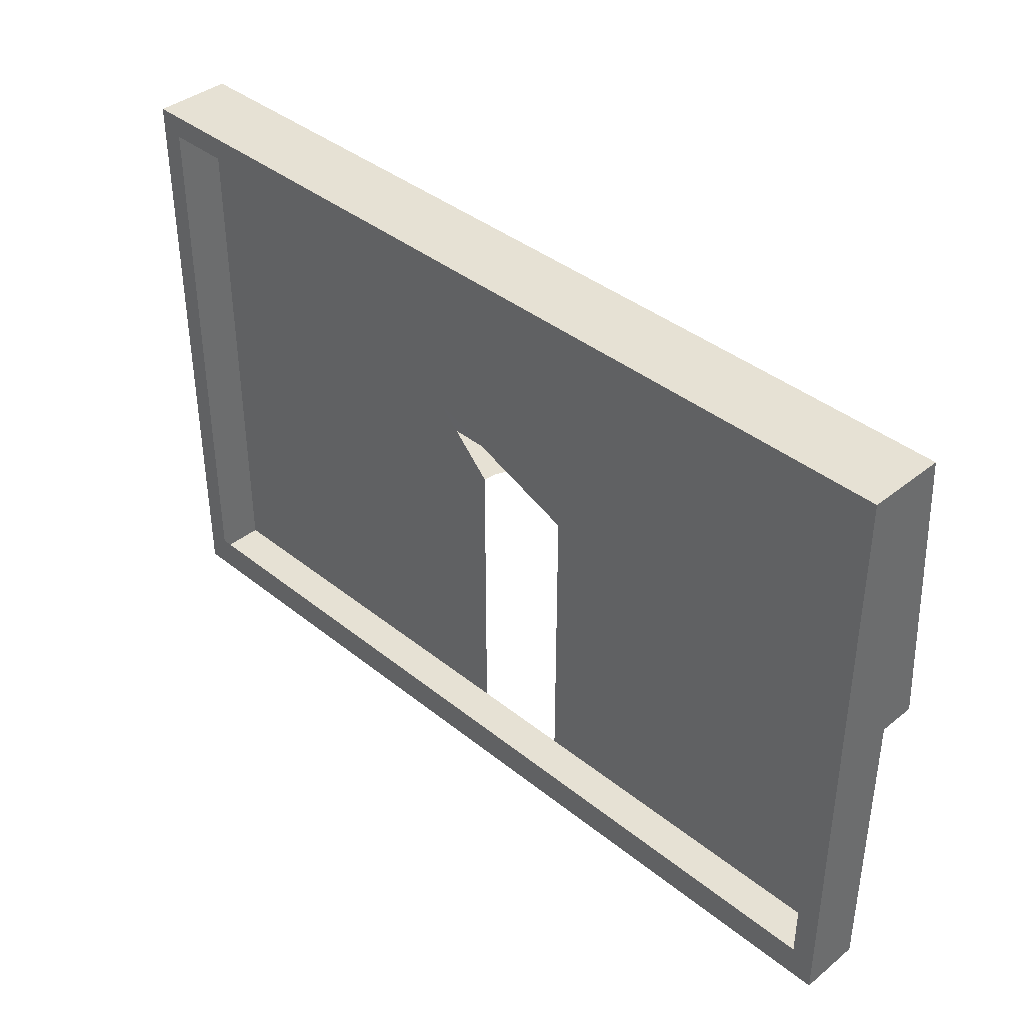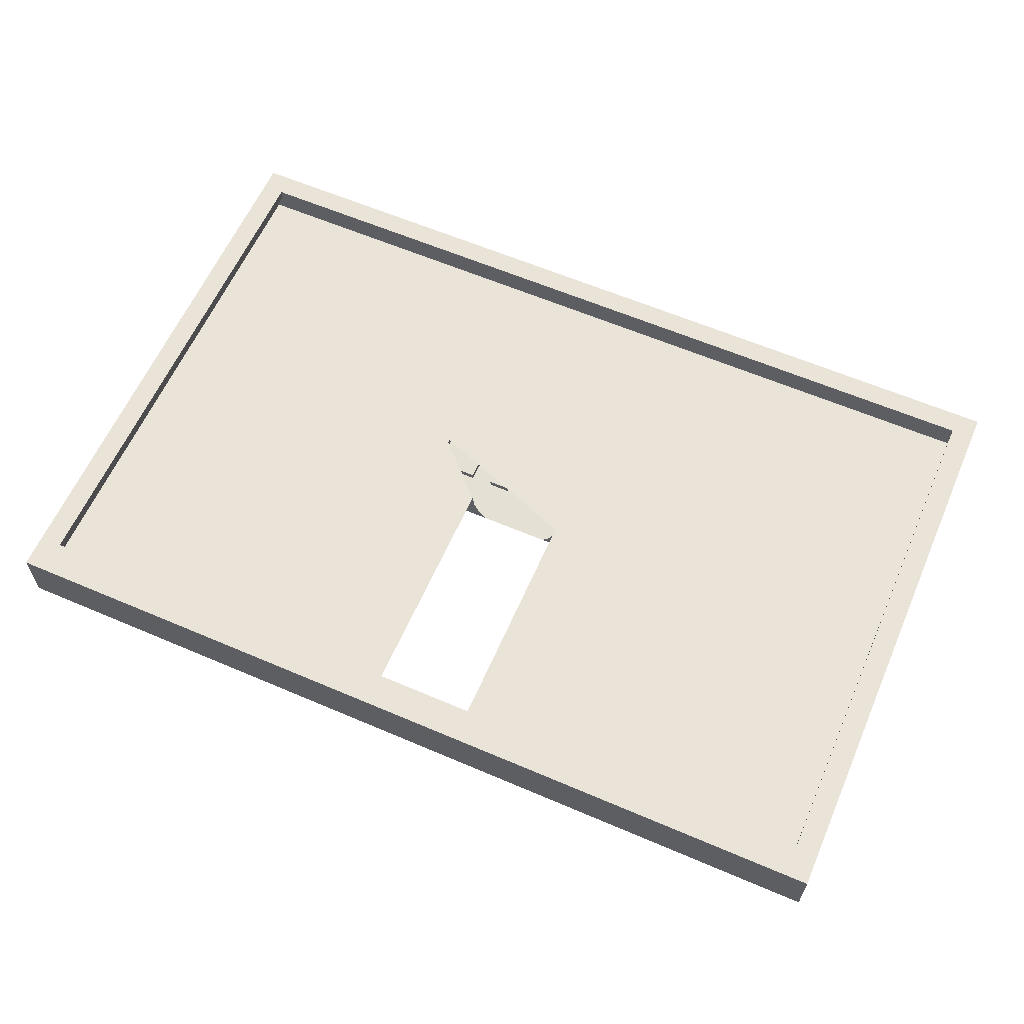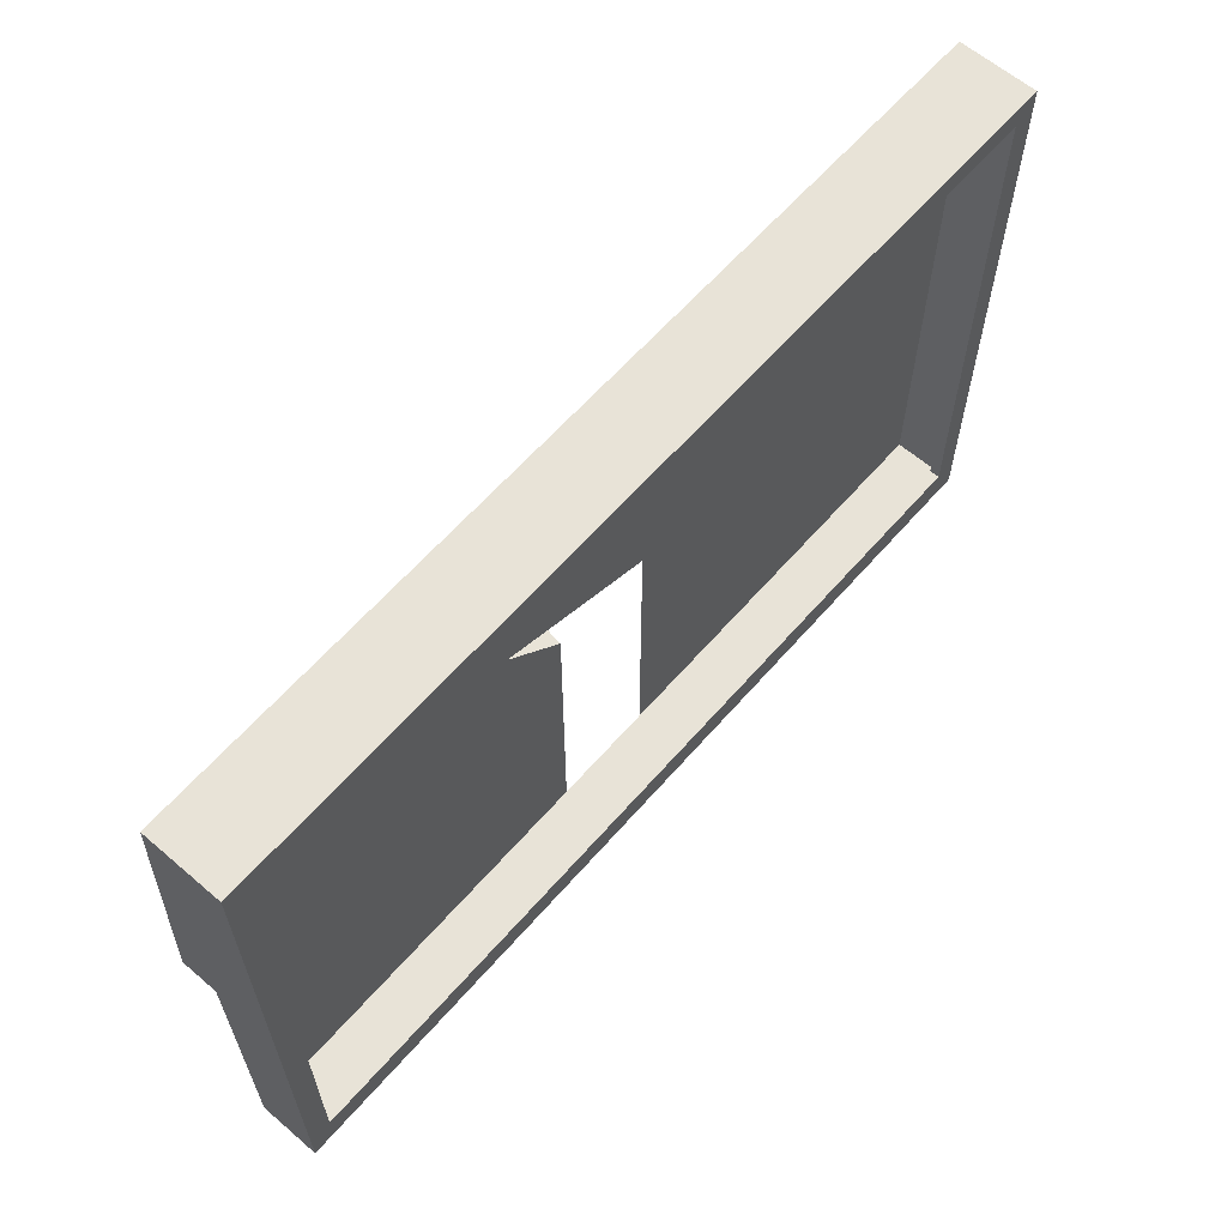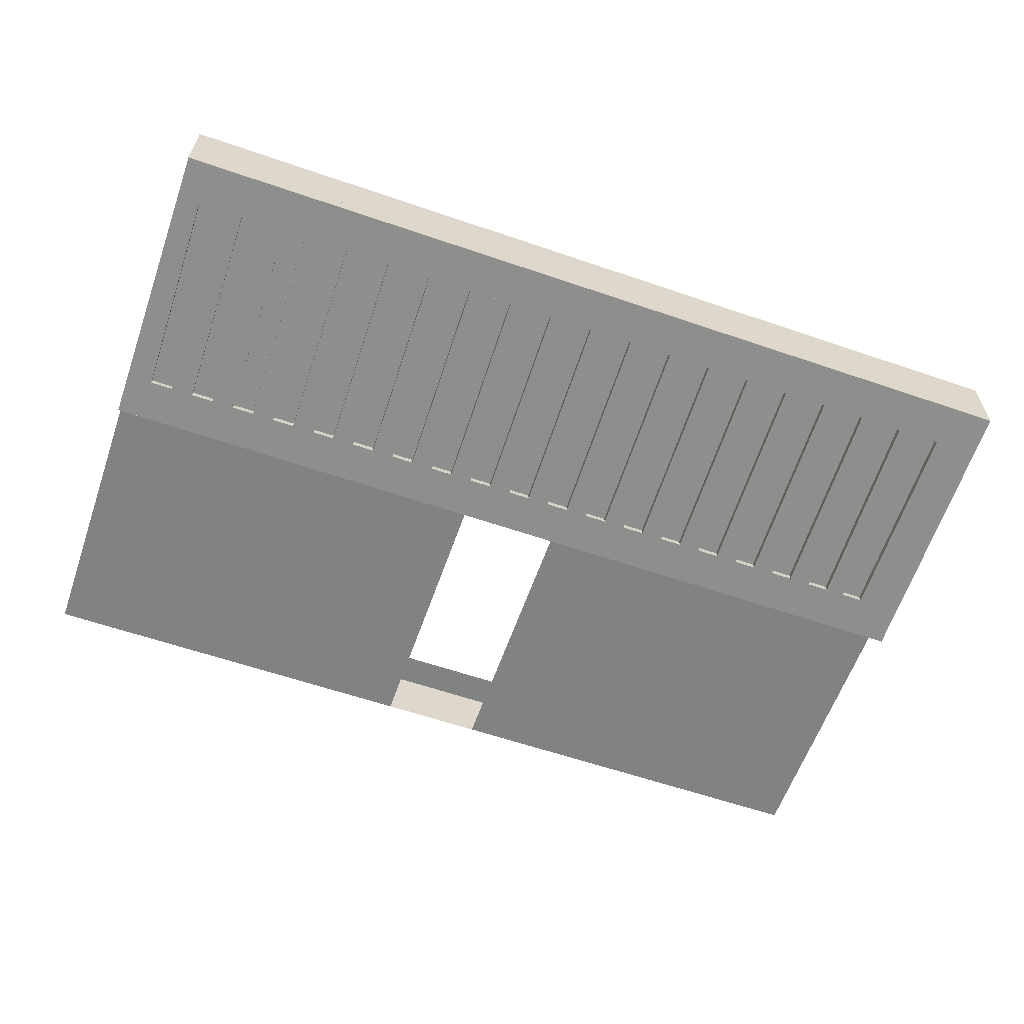
<metadata>
{"format":"obj","ext":"obj","renderer":"f3d","projection":"perspective","resolution":1024,"background":"white","views":[{"elev":39.2,"azim":45.0,"up":"+Y"},{"elev":61.2,"azim":23.6,"up":"+Z"},{"elev":62.0,"azim":-49.0,"up":"+Y"},{"elev":-60.6,"azim":160.7,"up":"+Z"}]}
</metadata>
<code>
v -0.08455 -0.4785 -0.04293
v 0.1031 -0.4785 -0.04293
v 0.09992 0.06568 -0.06722
v 0.8256 -0.4785 -0.04293
v -0.08455 -0.3658 -0.04293
v 0.1031 -0.3658 -0.04293
v 0.09054 0.06568 -0.08985
v 0.8256 -0.4785 0.06966
v 0.2158 -0.3658 -0.04293
v -0.08135 0.06568 -0.06722
v -0.807 -0.4785 -0.04293
v 0.1031 0.06568 -0.04293
v 0.8256 0.06568 -0.1093
v -0.07198 0.06568 -0.08985
v 0.8256 0.5911 0.06966
v 0.2158 0.06568 -0.04293
v -0.08455 0.06568 -0.04293
v -0.1973 -0.3658 -0.04293
v 0.07563 0.06568 -0.1093
v 0.8256 0.06568 -0.04293
v -0.05706 0.06568 -0.1093
v -0.807 -0.4785 0.06966
v 0.7843 0.5498 0.06966
v -0.1973 0.06568 -0.04293
v -0.807 0.06568 -0.1093
v -0.807 0.06568 -0.04293
v 0.2158 0.1784 -0.04293
v 0.8256 0.5911 -0.04293
v 0.7794 0.1415 -0.1035
v 0.7843 -0.4178 0.06966
v -0.807 0.5911 0.06966
v -0.1973 0.1784 -0.04293
v 0.0447 0.1415 -0.1035
v 0.8256 0.5911 -0.06921
v -0.807 0.5911 -0.04293
v 0.7386 0.1415 -0.1035
v -0.07775 0.1415 -0.1035
v -0.7658 -0.4178 0.06966
v -0.7658 0.5498 0.06966
v 0.7843 0.5498 0.0509
v 0.0501 0.5155 -0.07497
v 0.003882 0.1415 -0.1035
v -0.807 0.5911 -0.06921
v 0.7848 0.5155 -0.07497
v 0.7794 0.1406 -0.09227
v 0.6978 0.1415 -0.1035
v -0.03693 0.1415 -0.1035
v -0.1186 0.1415 -0.1035
v -0.7658 -0.4178 0.0509
v -0.7658 0.5498 0.0509
v 0.7843 -0.4178 0.0509
v 0.08551 0.1415 -0.1035
v 0.0501 0.5145 -0.06187
v 0.0447 0.1405 -0.0904
v 0.7848 0.5147 -0.06374
v 0.7386 0.1406 -0.09227
v 0.7032 0.5155 -0.07497
v 0.6569 0.1415 -0.1035
v -0.03693 0.1405 -0.0904
v -0.1132 0.5155 -0.07497
v -0.1594 0.1415 -0.1035
v -0.7254 0.5155 -0.07497
v 0.09091 0.5155 -0.07497
v 0.1263 0.1415 -0.1035
v 0.009283 0.5155 -0.07497
v 0.003882 0.1405 -0.0904
v -0.03153 0.5155 -0.07497
v 0.744 0.5155 -0.07497
v 0.744 0.5147 -0.06374
v 0.7032 0.5145 -0.06187
v 0.6978 0.1405 -0.0904
v 0.6161 0.1415 -0.1035
v -0.07775 0.1405 -0.0904
v -0.03153 0.5145 -0.06187
v -0.07235 0.5155 -0.07497
v -0.1132 0.5145 -0.06187
v -0.1186 0.1405 -0.0904
v -0.2002 0.1415 -0.1035
v -0.7254 0.1415 -0.1035
v -0.6846 0.5155 -0.07497
v 0.09091 0.5145 -0.06187
v 0.1671 0.1415 -0.1035
v 0.1263 0.1405 -0.0904
v 0.009283 0.5145 -0.06187
v 0.6623 0.5155 -0.07497
v 0.6569 0.1405 -0.0904
v 0.6215 0.5155 -0.07497
v 0.5753 0.1415 -0.1035
v -0.07235 0.5145 -0.06187
v -0.154 0.5155 -0.07497
v -0.1594 0.1405 -0.0904
v -0.1948 0.5155 -0.07497
v -0.241 0.1415 -0.1035
v -0.6846 0.1415 -0.1035
v -0.7254 0.5145 -0.06187
v -0.6438 0.5155 -0.07497
v -0.6846 0.5145 -0.06187
v 0.1317 0.5155 -0.07497
v 0.08551 0.1405 -0.0904
v 0.1317 0.5145 -0.06187
v 0.208 0.1415 -0.1035
v 0.6623 0.5145 -0.06187
v 0.6215 0.5145 -0.06187
v 0.6161 0.1405 -0.0904
v 0.5345 0.1415 -0.1035
v -0.154 0.5145 -0.06187
v -0.1948 0.5145 -0.06187
v -0.2002 0.1405 -0.0904
v -0.2818 0.1415 -0.1035
v -0.6492 0.1415 -0.1035
v -0.7254 0.1405 -0.0904
v -0.603 0.5155 -0.07497
v 0.1725 0.5155 -0.07497
v 0.2488 0.1415 -0.1035
v 0.208 0.1405 -0.0904
v 0.5807 0.5145 -0.06187
v 0.5753 0.1405 -0.0904
v 0.5399 0.5155 -0.07497
v 0.4937 0.1415 -0.1035
v -0.2356 0.5155 -0.07497
v -0.241 0.1405 -0.0904
v -0.2764 0.5155 -0.07497
v -0.3226 0.1415 -0.1035
v -0.6084 0.1415 -0.1035
v -0.6846 0.1405 -0.0904
v -0.5621 0.5155 -0.07497
v -0.603 0.5145 -0.06187
v -0.6438 0.5145 -0.06187
v 0.2134 0.5155 -0.07497
v 0.2896 0.1415 -0.1035
v 0.1671 0.1405 -0.0904
v 0.2134 0.5145 -0.06187
v 0.1725 0.5145 -0.06187
v 0.5807 0.5155 -0.07497
v 0.5399 0.5145 -0.06187
v 0.5345 0.1405 -0.0904
v 0.4529 0.1415 -0.1035
v -0.2356 0.5145 -0.06187
v -0.2764 0.5145 -0.06187
v -0.2818 0.1405 -0.0904
v -0.3635 0.1415 -0.1035
v -0.5675 0.1415 -0.1035
v -0.6084 0.1405 -0.0904
v -0.5213 0.5155 -0.07497
v -0.6492 0.1405 -0.0904
v 0.2542 0.5155 -0.07497
v 0.3304 0.1415 -0.1035
v 0.2896 0.1405 -0.0904
v 0.4991 0.5155 -0.07497
v 0.4937 0.1405 -0.0904
v 0.4583 0.5155 -0.07497
v 0.412 0.1415 -0.1035
v -0.3172 0.5155 -0.07497
v -0.3226 0.1405 -0.0904
v -0.3581 0.5155 -0.07497
v -0.4043 0.1415 -0.1035
v -0.5267 0.1415 -0.1035
v -0.4805 0.5155 -0.07497
v -0.5213 0.5145 -0.06187
v -0.5621 0.5145 -0.06187
v 0.295 0.5155 -0.07497
v 0.3712 0.1415 -0.1035
v 0.2488 0.1405 -0.0904
v 0.295 0.5145 -0.06187
v 0.2542 0.5145 -0.06187
v 0.4991 0.5145 -0.06187
v 0.4583 0.5145 -0.06187
v 0.4529 0.1405 -0.0904
v -0.3172 0.5145 -0.06187
v -0.3581 0.5145 -0.06187
v -0.3635 0.1405 -0.0904
v -0.4451 0.1415 -0.1035
v -0.4859 0.1415 -0.1035
v -0.5267 0.1405 -0.0904
v -0.4397 0.5155 -0.07497
v -0.5675 0.1405 -0.0904
v 0.3358 0.5155 -0.07497
v 0.3712 0.1405 -0.0904
v 0.4174 0.5155 -0.07497
v 0.412 0.1405 -0.0904
v 0.3766 0.5155 -0.07497
v -0.3989 0.5145 -0.06187
v -0.4043 0.1405 -0.0904
v -0.3989 0.5155 -0.07497
v -0.4397 0.5145 -0.06187
v -0.4805 0.5145 -0.06187
v 0.3304 0.1405 -0.0904
v 0.3766 0.5145 -0.06187
v 0.3358 0.5145 -0.06187
v 0.4174 0.5145 -0.06187
v -0.4451 0.1405 -0.0904
v -0.4859 0.1405 -0.0904
f 2 9 4
f 1 11 5
f 6 9 2
f 8 4 15
f 9 16 4
f 18 5 11
f 20 15 4
f 8 15 23
f 20 4 16
f 26 18 11
f 20 13 28
f 19 29 13
f 11 22 26
f 22 8 30
f 28 15 20
f 31 23 15
f 23 30 8
f 24 18 26
f 21 33 19
f 34 28 13
f 34 13 29
f 36 29 19
f 25 37 21
f 31 26 22
f 38 22 30
f 28 35 15
f 39 23 31
f 31 15 35
f 23 40 30
f 41 19 33
f 42 33 21
f 34 43 28
f 35 28 43
f 44 34 29
f 46 36 19
f 37 47 21
f 48 37 25
f 35 26 31
f 22 39 31
f 39 22 38
f 39 50 23
f 51 30 40
f 40 23 50
f 25 26 43
f 19 41 52
f 47 42 21
f 34 44 43
f 35 43 26
f 57 36 46
f 58 46 19
f 60 37 48
f 61 48 25
f 39 38 50
f 49 50 38
f 43 62 25
f 52 41 63
f 52 64 19
f 67 42 47
f 68 43 44
f 36 57 68
f 72 58 19
f 37 60 75
f 78 61 25
f 62 79 25
f 62 43 80
f 41 43 63
f 64 82 19
f 65 43 41
f 42 67 65
f 57 43 68
f 87 58 72
f 88 72 19
f 60 43 75
f 92 61 78
f 93 78 25
f 79 94 25
f 80 43 96
f 63 43 98
f 82 101 19
f 98 82 64
f 67 43 65
f 85 43 57
f 58 87 85
f 105 88 19
f 75 43 67
f 90 43 60
f 61 92 90
f 109 93 25
f 94 110 25
f 96 43 112
f 110 80 96
f 98 43 113
f 101 114 19
f 82 98 113
f 87 43 85
f 118 88 105
f 119 105 19
f 92 43 90
f 122 93 109
f 123 109 25
f 110 124 25
f 80 110 94
f 112 43 126
f 113 43 129
f 114 130 19
f 129 114 101
f 134 43 87
f 88 118 134
f 137 119 19
f 120 43 92
f 93 122 120
f 141 123 25
f 124 142 25
f 126 43 144
f 142 112 126
f 129 43 146
f 130 147 19
f 114 129 146
f 118 43 134
f 151 119 137
f 152 137 19
f 122 43 120
f 155 123 141
f 156 141 25
f 142 157 25
f 112 142 124
f 144 43 158
f 146 43 161
f 147 162 19
f 161 147 130
f 149 43 118
f 119 151 149
f 162 152 19
f 153 43 122
f 123 155 153
f 172 156 25
f 157 173 25
f 158 43 175
f 173 144 158
f 161 43 177
f 147 161 177
f 151 43 149
f 181 152 162
f 155 43 153
f 175 156 172
f 173 172 25
f 144 173 157
f 175 43 184
f 177 43 181
f 179 43 151
f 152 181 179
f 184 43 155
f 156 175 184
f 181 43 179
f 1 4 2
f 2 4 1
f 1 8 4
f 4 8 1
f 4 9 2
f 5 11 1
f 2 9 6
f 3 13 7
f 7 13 3
f 11 8 1
f 1 8 11
f 15 4 8
f 4 16 9
f 11 5 18
f 9 12 6
f 3 20 13
f 13 20 3
f 7 13 19
f 19 13 7
f 8 11 22
f 22 11 8
f 4 15 20
f 23 15 8
f 16 4 20
f 12 9 16
f 24 5 17
f 25 17 10
f 10 17 25
f 5 24 18
f 11 18 26
f 3 16 20
f 20 16 3
f 27 12 16
f 16 12 27
f 28 13 20
f 13 29 19
f 25 10 14
f 14 10 25
f 25 14 21
f 21 14 25
f 26 22 11
f 30 8 22
f 20 15 28
f 15 23 31
f 8 30 23
f 20 27 16
f 16 27 20
f 25 24 17
f 17 24 25
f 17 32 24
f 24 32 17
f 26 18 24
f 12 27 32
f 32 27 12
f 19 33 21
f 13 28 34
f 35 20 28
f 28 20 35
f 29 13 34
f 19 29 36
f 21 37 25
f 22 26 31
f 30 22 38
f 15 35 28
f 31 23 39
f 35 15 31
f 30 40 23
f 20 35 27
f 27 35 20
f 24 25 26
f 26 25 24
f 32 26 24
f 24 26 32
f 27 35 32
f 32 35 27
f 33 19 41
f 21 33 42
f 28 43 34
f 43 28 35
f 29 34 44
f 45 36 29
f 19 36 46
f 21 47 37
f 25 37 48
f 31 26 35
f 31 39 22
f 38 22 39
f 23 50 39
f 40 30 51
f 50 23 40
f 43 26 25
f 26 32 35
f 35 32 26
f 52 41 19
f 53 33 41
f 54 42 33
f 21 42 47
f 43 44 34
f 26 43 35
f 55 29 44
f 36 45 56
f 29 55 45
f 46 36 57
f 19 46 58
f 59 37 47
f 48 37 60
f 25 48 61
f 50 38 39
f 38 50 49
f 25 62 43
f 63 41 52
f 19 64 52
f 33 53 54
f 65 53 41
f 42 54 66
f 47 42 67
f 44 43 68
f 68 55 44
f 45 69 56
f 69 36 56
f 69 45 55
f 68 57 36
f 70 46 57
f 71 58 46
f 19 58 72
f 37 59 73
f 47 74 59
f 75 60 37
f 76 48 60
f 77 61 48
f 25 61 78
f 25 79 62
f 80 43 62
f 63 43 41
f 52 81 63
f 19 82 64
f 83 52 64
f 84 54 53
f 53 65 84
f 41 43 65
f 54 84 66
f 84 42 66
f 65 67 42
f 74 47 67
f 68 43 57
f 55 68 69
f 36 69 68
f 46 70 71
f 85 70 57
f 58 71 86
f 72 58 87
f 19 72 88
f 59 89 73
f 89 37 73
f 89 59 74
f 75 43 60
f 37 89 75
f 48 76 77
f 90 76 60
f 61 77 91
f 78 61 92
f 25 78 93
f 25 94 79
f 79 95 62
f 96 43 80
f 62 97 80
f 98 43 63
f 81 52 99
f 100 63 81
f 19 101 82
f 64 82 98
f 52 83 99
f 64 100 83
f 42 84 65
f 65 43 67
f 67 89 74
f 57 43 85
f 102 71 70
f 70 85 102
f 71 102 86
f 102 58 86
f 85 87 58
f 103 72 87
f 104 88 72
f 19 88 105
f 67 43 75
f 60 43 90
f 89 67 75
f 106 77 76
f 76 90 106
f 77 106 91
f 106 61 91
f 90 92 61
f 107 78 92
f 108 93 78
f 25 93 109
f 25 110 94
f 94 111 79
f 95 79 111
f 97 62 95
f 112 43 96
f 96 80 110
f 97 94 80
f 113 43 98
f 63 100 98
f 83 81 99
f 81 83 100
f 19 114 101
f 115 82 101
f 113 98 82
f 100 64 98
f 85 43 87
f 58 102 85
f 72 103 104
f 87 116 103
f 88 104 117
f 105 88 118
f 19 105 119
f 90 43 92
f 61 106 90
f 78 107 108
f 120 107 92
f 93 108 121
f 109 93 122
f 25 109 123
f 25 124 110
f 94 110 80
f 111 94 125
f 125 95 111
f 95 125 97
f 126 43 112
f 96 127 112
f 110 128 96
f 94 97 125
f 129 43 113
f 19 130 114
f 101 114 129
f 82 115 131
f 101 132 115
f 82 133 113
f 87 43 134
f 116 104 103
f 116 87 134
f 104 116 117
f 116 88 117
f 134 118 88
f 135 105 118
f 136 119 105
f 19 119 137
f 92 43 120
f 138 108 107
f 107 120 138
f 108 138 121
f 138 93 121
f 120 122 93
f 139 109 122
f 140 123 109
f 25 123 141
f 25 142 124
f 143 110 124
f 144 43 126
f 126 112 142
f 127 96 128
f 127 124 112
f 128 110 145
f 146 43 129
f 113 132 129
f 19 147 130
f 148 114 130
f 146 129 114
f 132 101 129
f 115 133 131
f 133 82 131
f 133 115 132
f 132 113 133
f 134 43 118
f 88 116 134
f 105 135 136
f 149 135 118
f 119 136 150
f 137 119 151
f 19 137 152
f 120 43 122
f 93 138 120
f 109 139 140
f 153 139 122
f 123 140 154
f 141 123 155
f 25 141 156
f 25 157 142
f 124 142 112
f 110 143 145
f 124 127 143
f 158 43 144
f 126 159 144
f 142 160 126
f 128 143 127
f 143 128 145
f 161 43 146
f 19 162 147
f 130 147 161
f 114 148 163
f 130 164 148
f 114 165 146
f 118 43 149
f 166 136 135
f 135 149 166
f 136 166 150
f 166 119 150
f 149 151 119
f 167 137 151
f 168 152 137
f 19 152 162
f 122 43 153
f 169 140 139
f 139 153 169
f 140 169 154
f 169 123 154
f 153 155 123
f 170 141 155
f 171 156 141
f 25 156 172
f 25 173 157
f 174 142 157
f 175 43 158
f 158 144 173
f 159 126 160
f 159 157 144
f 160 142 176
f 177 43 161
f 165 161 146
f 178 147 162
f 177 161 147
f 164 130 161
f 148 165 163
f 165 114 163
f 165 148 164
f 149 43 151
f 119 166 149
f 137 167 168
f 179 167 151
f 152 168 180
f 162 152 181
f 153 43 155
f 123 169 153
f 141 170 171
f 155 182 170
f 156 171 183
f 172 156 175
f 25 172 173
f 157 173 144
f 142 174 176
f 157 159 174
f 184 43 175
f 158 185 175
f 173 186 158
f 160 174 159
f 174 160 176
f 181 43 177
f 161 165 164
f 147 178 187
f 162 188 178
f 147 189 177
f 151 43 179
f 190 168 167
f 167 179 190
f 168 190 180
f 190 152 180
f 179 181 152
f 188 162 181
f 155 43 184
f 182 171 170
f 182 155 184
f 171 182 183
f 182 156 183
f 184 175 156
f 185 172 175
f 191 173 172
f 185 158 186
f 186 173 192
f 179 43 181
f 177 188 181
f 178 189 187
f 189 147 187
f 189 178 188
f 188 177 189
f 152 190 179
f 156 182 184
f 172 185 191
f 173 191 192
f 186 191 185
f 191 186 192
f 6 12 9
f 16 9 12
f 17 5 24
f 18 24 5
f 29 36 45
f 41 33 53
f 33 42 54
f 44 29 55
f 56 45 36
f 45 55 29
f 47 37 59
f 54 53 33
f 41 53 65
f 66 54 42
f 44 55 68
f 56 69 45
f 56 36 69
f 55 45 69
f 57 46 70
f 46 58 71
f 73 59 37
f 59 74 47
f 60 48 76
f 48 61 77
f 63 81 52
f 64 52 83
f 53 54 84
f 84 65 53
f 66 84 54
f 66 42 84
f 67 47 74
f 69 68 55
f 68 69 36
f 71 70 46
f 57 70 85
f 86 71 58
f 73 89 59
f 73 37 89
f 74 59 89
f 75 89 37
f 77 76 48
f 60 76 90
f 91 77 61
f 62 95 79
f 80 97 62
f 99 52 81
f 81 63 100
f 99 83 52
f 83 100 64
f 65 84 42
f 74 89 67
f 70 71 102
f 102 85 70
f 86 102 71
f 86 58 102
f 87 72 103
f 72 88 104
f 75 67 89
f 76 77 106
f 106 90 76
f 91 106 77
f 91 61 106
f 92 78 107
f 78 93 108
f 79 111 94
f 111 79 95
f 95 62 97
f 80 94 97
f 98 100 63
f 99 81 83
f 100 83 81
f 101 82 115
f 98 64 100
f 85 102 58
f 104 103 72
f 103 116 87
f 117 104 88
f 90 106 61
f 108 107 78
f 92 107 120
f 121 108 93
f 125 94 111
f 111 95 125
f 97 125 95
f 112 127 96
f 96 128 110
f 125 97 94
f 131 115 82
f 115 132 101
f 113 133 82
f 103 104 116
f 134 87 116
f 117 116 104
f 117 88 116
f 118 105 135
f 105 119 136
f 107 108 138
f 138 120 107
f 121 138 108
f 121 93 138
f 122 109 139
f 109 123 140
f 124 110 143
f 128 96 127
f 112 124 127
f 145 110 128
f 129 132 113
f 130 114 148
f 129 101 132
f 131 133 115
f 131 82 133
f 132 115 133
f 133 113 132
f 134 116 88
f 136 135 105
f 118 135 149
f 150 136 119
f 120 138 93
f 140 139 109
f 122 139 153
f 154 140 123
f 145 143 110
f 143 127 124
f 144 159 126
f 126 160 142
f 127 143 128
f 145 128 143
f 163 148 114
f 148 164 130
f 146 165 114
f 135 136 166
f 166 149 135
f 150 166 136
f 150 119 166
f 151 137 167
f 137 152 168
f 139 140 169
f 169 153 139
f 154 169 140
f 154 123 169
f 155 141 170
f 141 156 171
f 157 142 174
f 160 126 159
f 144 157 159
f 176 142 160
f 146 161 165
f 162 147 178
f 161 130 164
f 163 165 148
f 163 114 165
f 164 148 165
f 149 166 119
f 168 167 137
f 151 167 179
f 180 168 152
f 153 169 123
f 171 170 141
f 170 182 155
f 183 171 156
f 176 174 142
f 174 159 157
f 175 185 158
f 158 186 173
f 159 174 160
f 176 160 174
f 164 165 161
f 187 178 147
f 178 188 162
f 177 189 147
f 167 168 190
f 190 179 167
f 180 190 168
f 180 152 190
f 181 162 188
f 170 171 182
f 184 155 182
f 183 182 171
f 183 156 182
f 175 172 185
f 172 173 191
f 186 158 185
f 192 173 186
f 181 188 177
f 187 189 178
f 187 147 189
f 188 178 189
f 189 177 188
f 179 190 152
f 184 182 156
f 191 185 172
f 192 191 173
f 185 191 186
f 192 186 191

</code>
